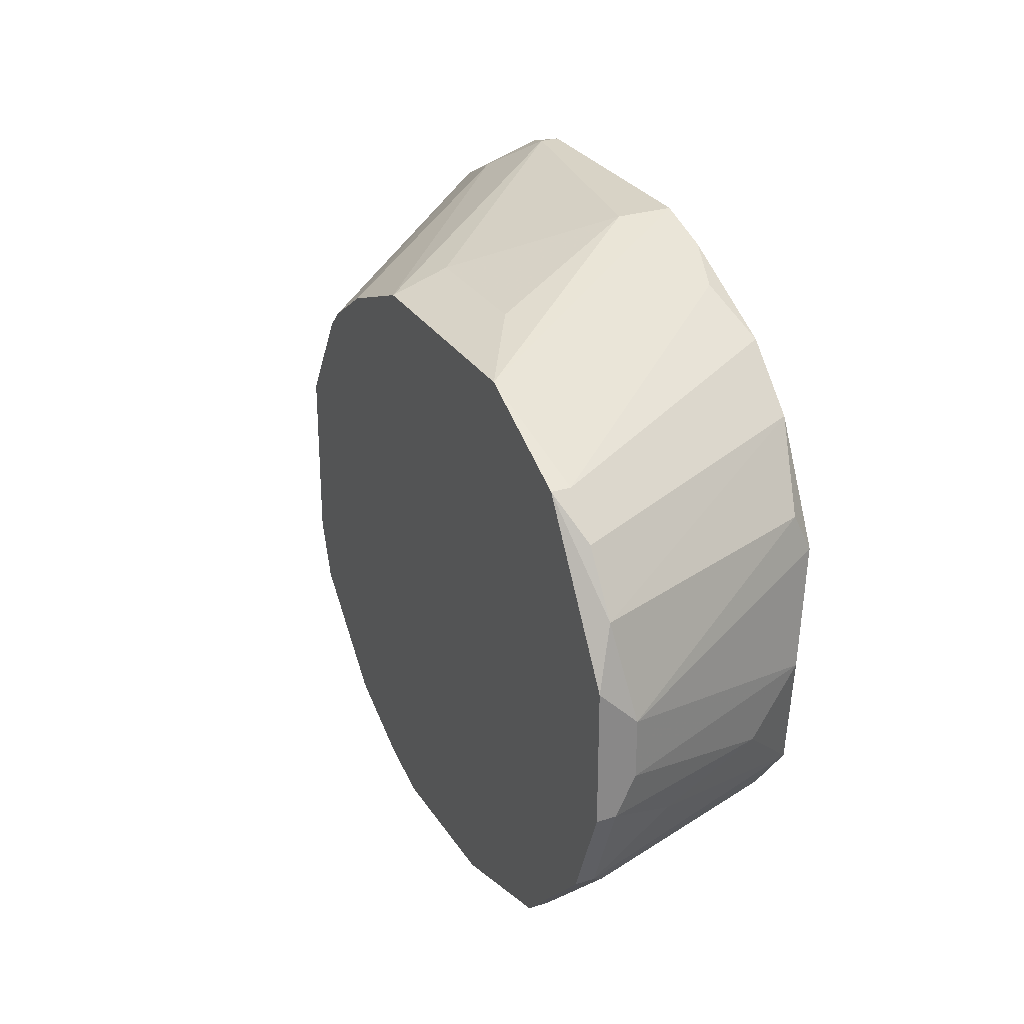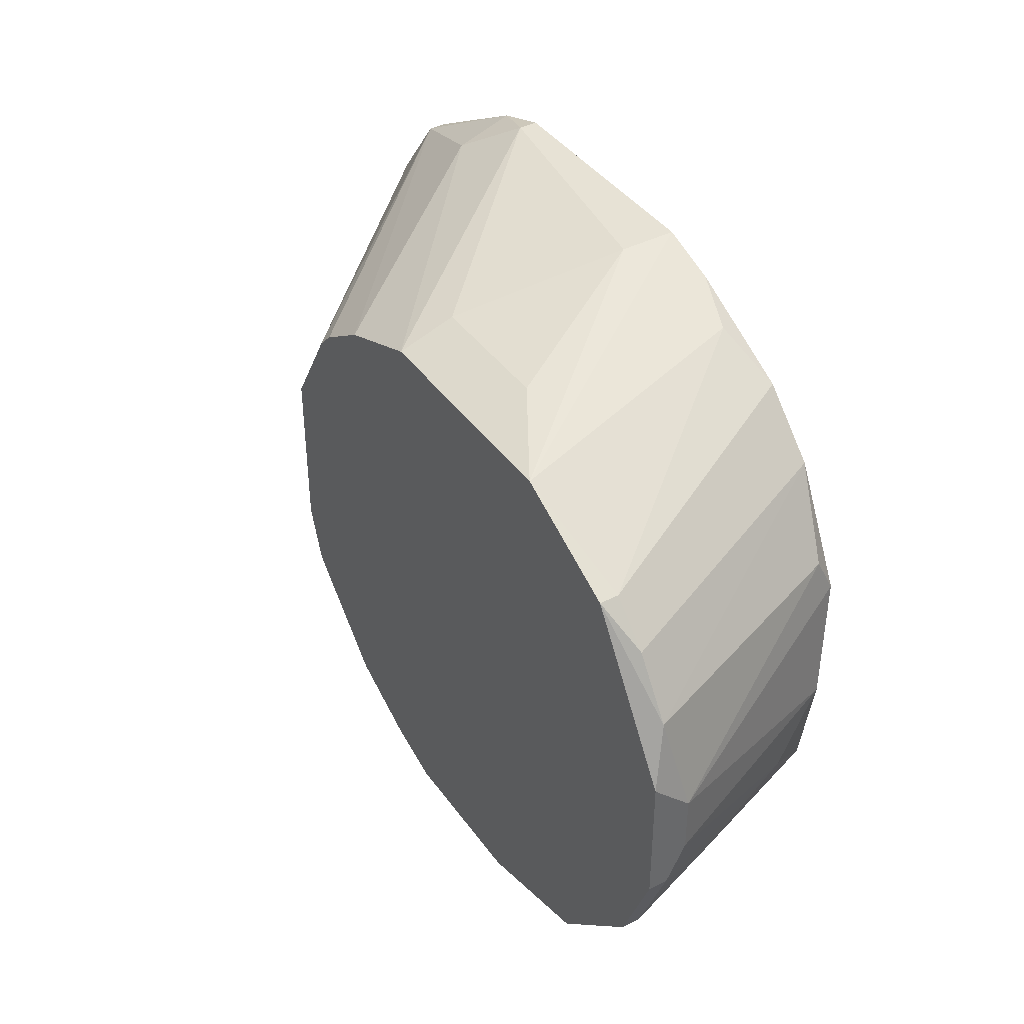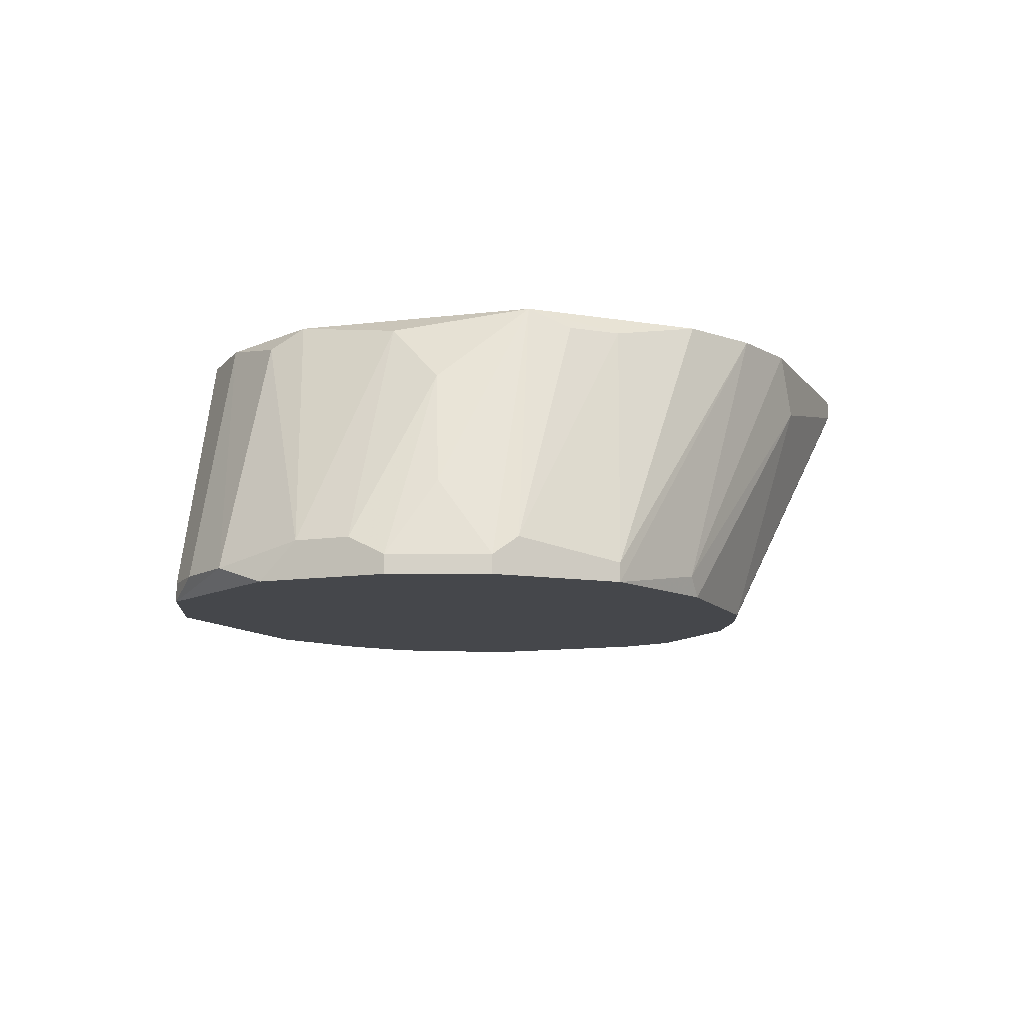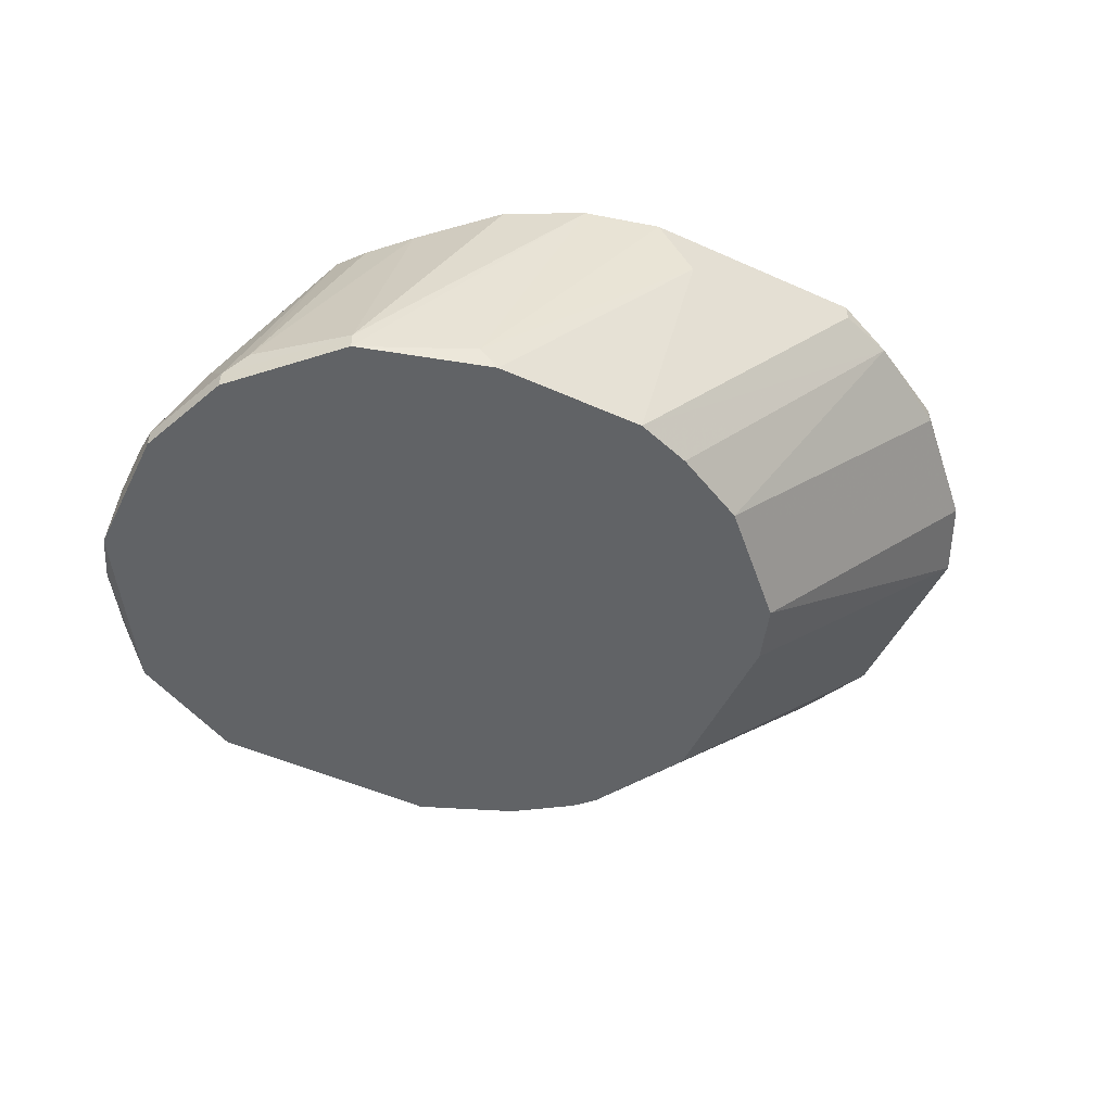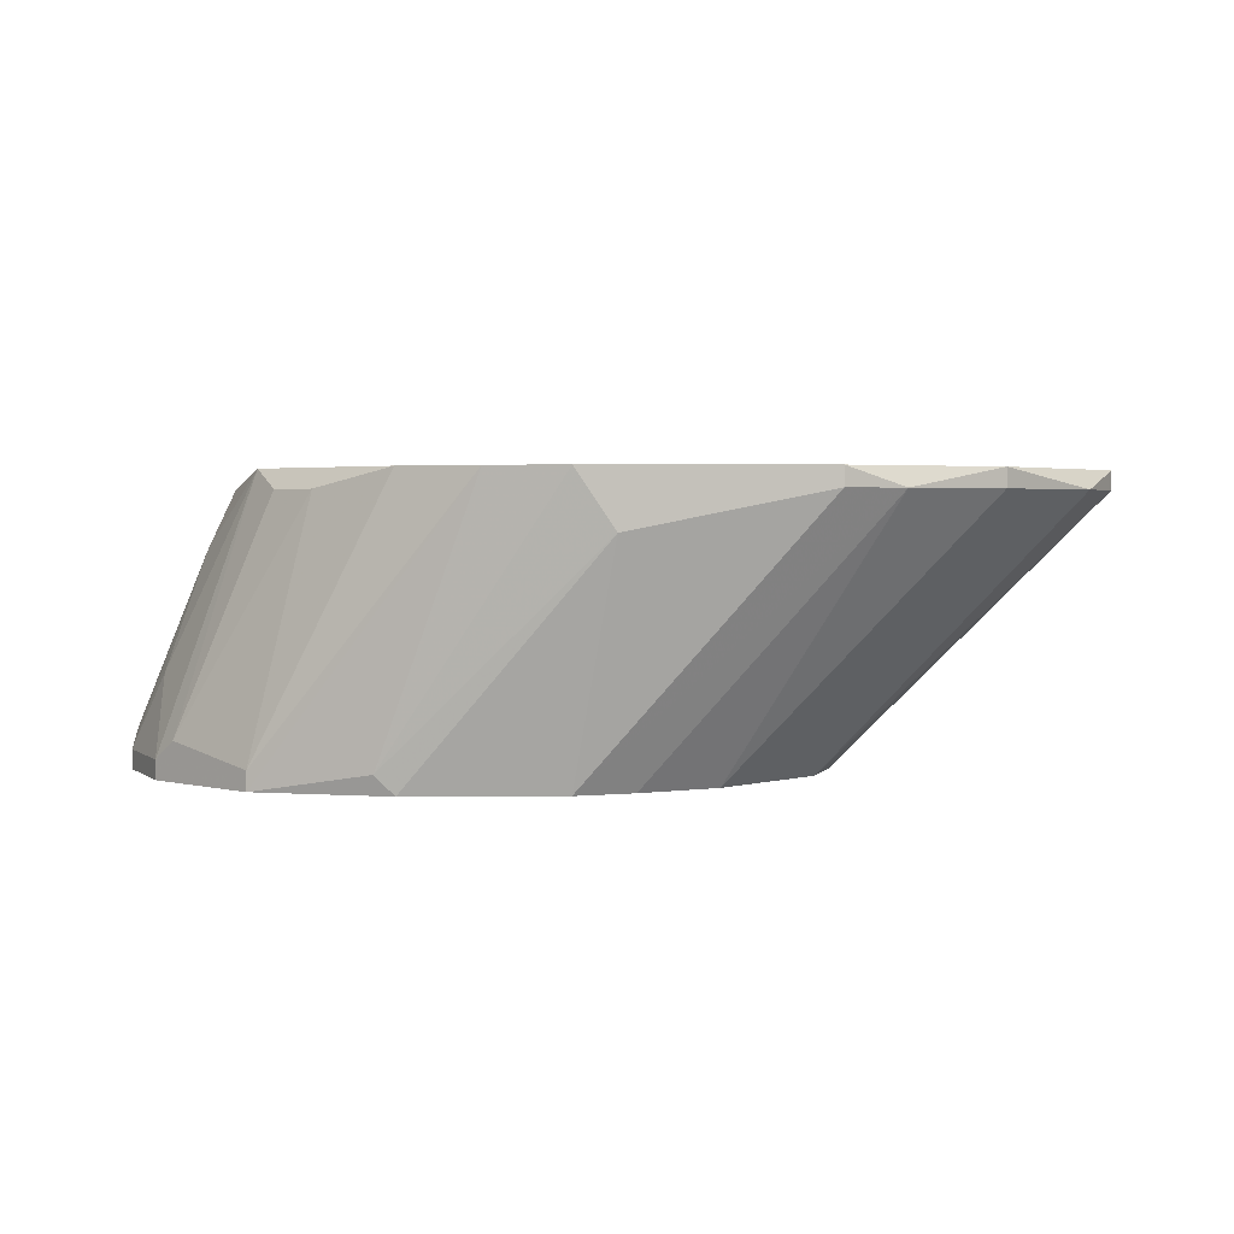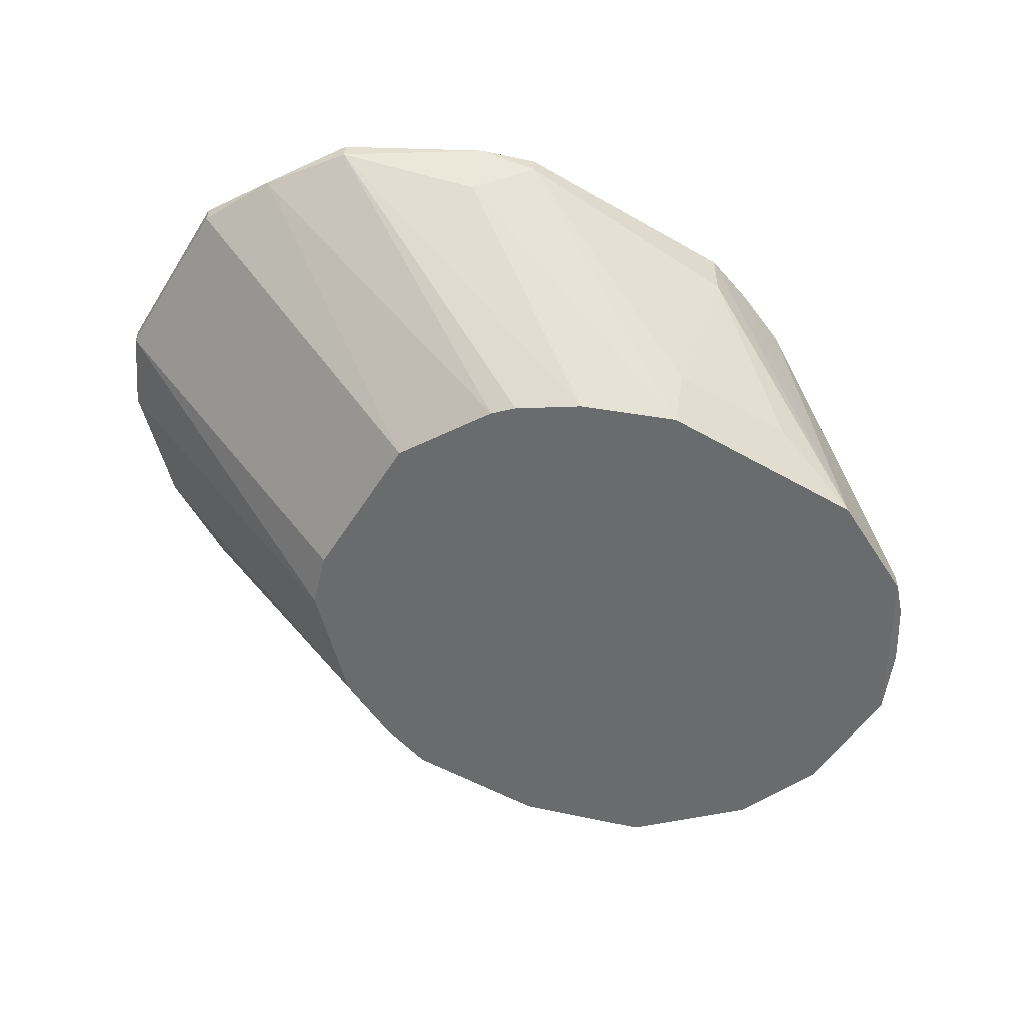
<metadata>
{"format":"obj","ext":"obj","renderer":"f3d","projection":"perspective","resolution":1024,"background":"white","views":[{"elev":27.8,"azim":-115.9,"up":"+Y"},{"elev":40.4,"azim":-122.1,"up":"+Y"},{"elev":-10.4,"azim":-68.1,"up":"+Z"},{"elev":-50.8,"azim":-26.0,"up":"+Z"},{"elev":2.5,"azim":-1.7,"up":"+Z"},{"elev":-53.2,"azim":148.5,"up":"+Z"}]}
</metadata>
<code>
v 0.009339 0.01322 0.02047
v 0.009339 0.01322 0.01815
v 0.01783 0.007033 0.008874
v 0.01166 -0.01461 0.01815
v 0.004698 0.01167 0.01969
v 0.01242 -0.01151 0.008874
v -0.006123 0.004715 0.00965
v 0.01011 -0.01229 0.008874
v 0.01011 -0.01461 0.02047
v 0.007015 0.01244 0.02047
v 0.007015 -0.01383 0.02047
v 0.01474 0.009354 0.008874
v 0.003152 -0.01229 0.00965
v -0.003806 -0.003785 0.01737
v 0.02943 0.006262 0.01969
v 0.02943 -0.00765 0.01969
v 0.005469 0.01167 0.01119
v 0.001606 0.0109 0.008874
v -0.005352 -0.006876 0.008874
v -0.005352 -0.006876 0.00965
v -0.005352 -0.004556 0.01274
v 0.01088 0.0109 0.008874
v 0.01088 0.01167 0.01119
v 0.003923 -0.01229 0.02047
v 0.003923 -0.01229 0.008874
v 6e-05 0.007807 0.02047
v 0.01706 0.007807 0.008874
v -0.006898 -0.001464 0.01042
v -0.006898 0.000851 0.01042
v -0.006898 0.002398 0.008874
v -0.006898 -0.003011 0.008874
v -0.006898 -0.003011 0.00965
v 0.002377 0.01012 0.02047
v 0.01938 -0.006103 0.008874
v 0.01938 0.01322 0.02047
v 0.01938 0.01322 0.01969
v 0.01938 -0.01461 0.02047
v 0.01938 -0.01461 0.01969
v -0.001486 -0.006876 0.02047
v -0.001486 -0.01074 0.008874
v -0.001486 -0.01074 0.00965
v 0.02169 0.01244 0.02047
v 0.02169 -0.01383 0.01969
v 0.02169 0.01167 0.01815
v 0.000831 -0.009967 0.01969
v -0.003032 -0.001464 0.01969
v -0.003032 0.00858 0.008874
v -0.003032 0.00858 0.00965
v 0.02711 0.009354 0.02047
v 0.02711 0.009354 0.01969
v -0.000715 -0.00842 0.01969
v -0.004578 0.007033 0.00965
v -0.004578 -0.00765 0.01042
v 0.02556 -0.01151 0.02047
v 0.02556 -0.01151 0.01969
v -0.002261 0.003168 0.02047
v -0.002261 0.004715 0.01969
v 0.03097 -0.004556 0.02047
v 0.03097 -0.004556 0.01969
v 0.03097 0.003168 0.02047
v 0.03097 0.003168 0.01969
v 0.02015 -0.003785 0.008874
v 0.02015 0.003168 0.008874
v 0.01551 -0.009967 0.008874
f 53 41 45
f 42 35 56
f 19 22 34
f 42 56 58
f 22 19 47
f 58 56 24
f 34 22 63
f 19 34 25
f 56 35 10
f 24 56 39
f 4 25 8
f 25 34 8
f 63 22 27
f 22 47 18
f 56 10 26
f 58 24 37
f 8 34 64
f 55 43 64
f 63 15 61
f 59 63 61
f 58 59 61
f 42 58 49
f 37 24 11
f 24 41 11
f 47 19 31
f 34 59 16
f 59 58 16
f 64 34 16
f 55 64 16
f 10 18 5
f 34 63 62
f 59 34 62
f 63 59 62
f 42 49 50
f 49 15 50
f 44 42 50
f 39 56 46
f 56 29 46
f 14 39 46
f 22 18 23
f 23 2 36
f 35 42 36
f 2 35 36
f 42 44 36
f 44 22 36
f 22 23 36
f 26 10 33
f 10 5 33
f 19 41 20
f 31 19 20
f 29 56 57
f 56 26 57
f 7 29 57
f 26 7 57
f 47 7 52
f 7 26 52
f 58 37 54
f 37 43 54
f 43 55 54
f 16 58 54
f 55 16 54
f 58 61 60
f 61 15 60
f 49 58 60
f 15 49 60
f 4 37 9
f 37 11 9
f 27 22 12
f 22 44 12
f 50 27 12
f 44 50 12
f 4 8 38
f 8 43 38
f 37 4 38
f 43 37 38
f 7 47 30
f 29 7 30
f 47 31 30
f 31 29 30
f 10 35 1
f 18 10 1
f 35 2 1
f 2 18 1
f 15 63 3
f 63 27 3
f 50 15 3
f 27 50 3
f 29 31 32
f 31 20 32
f 25 4 13
f 4 9 13
f 9 11 13
f 19 25 40
f 41 19 40
f 11 41 40
f 25 13 40
f 13 11 40
f 43 8 6
f 8 64 6
f 64 43 6
f 18 47 48
f 5 18 48
f 26 33 48
f 33 5 48
f 47 52 48
f 52 26 48
f 39 14 21
f 20 39 21
f 14 32 21
f 32 20 21
f 18 2 17
f 23 18 17
f 2 23 17
f 46 29 28
f 14 46 28
f 32 14 28
f 29 32 28
f 51 39 53
f 20 41 53
f 39 20 53
f 24 39 45
f 41 24 45
f 39 51 45
f 51 53 45

</code>
